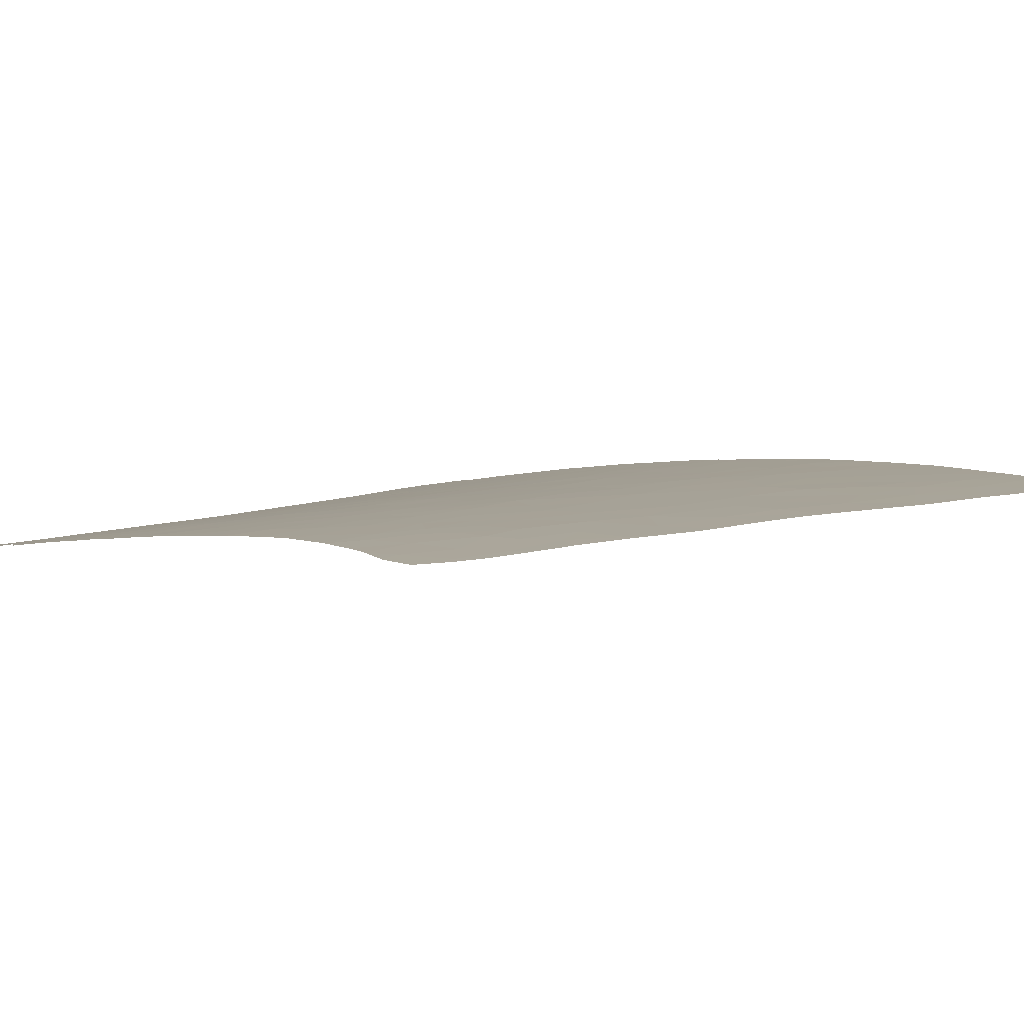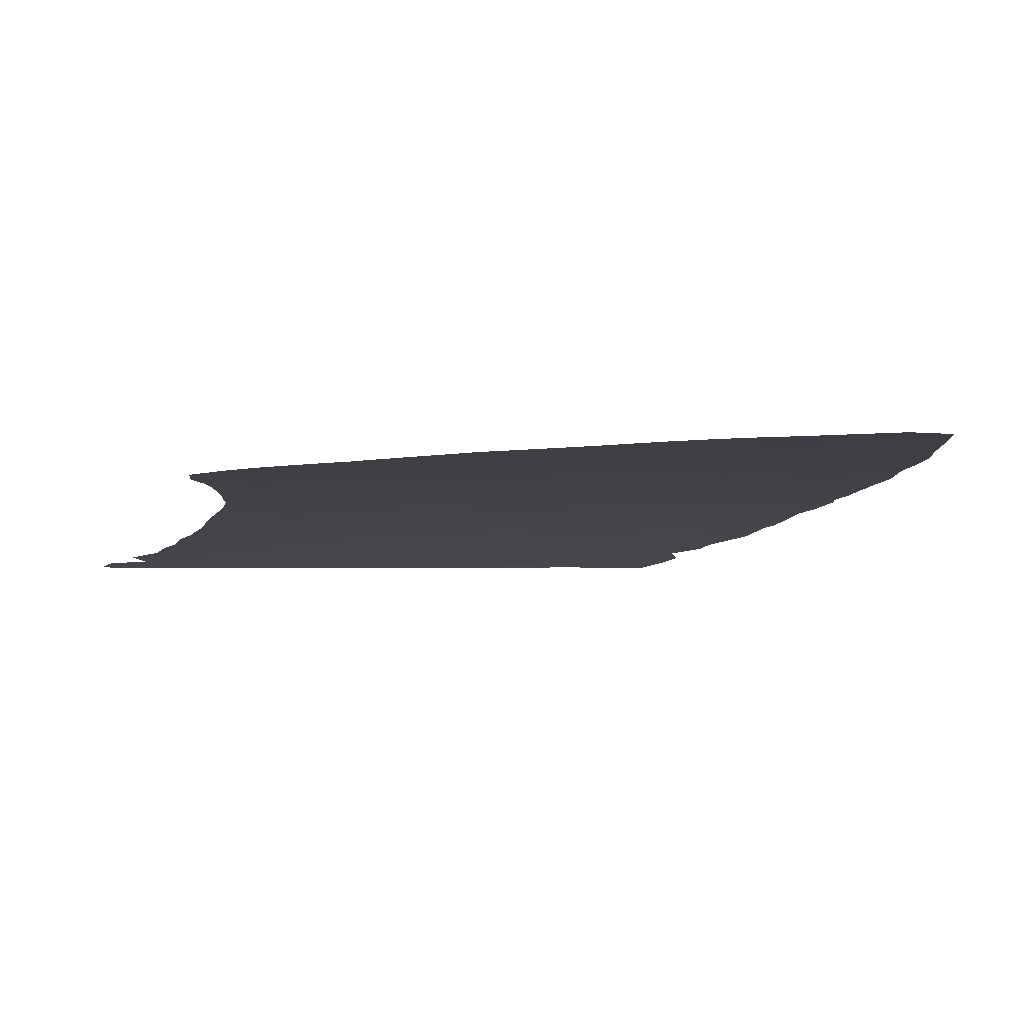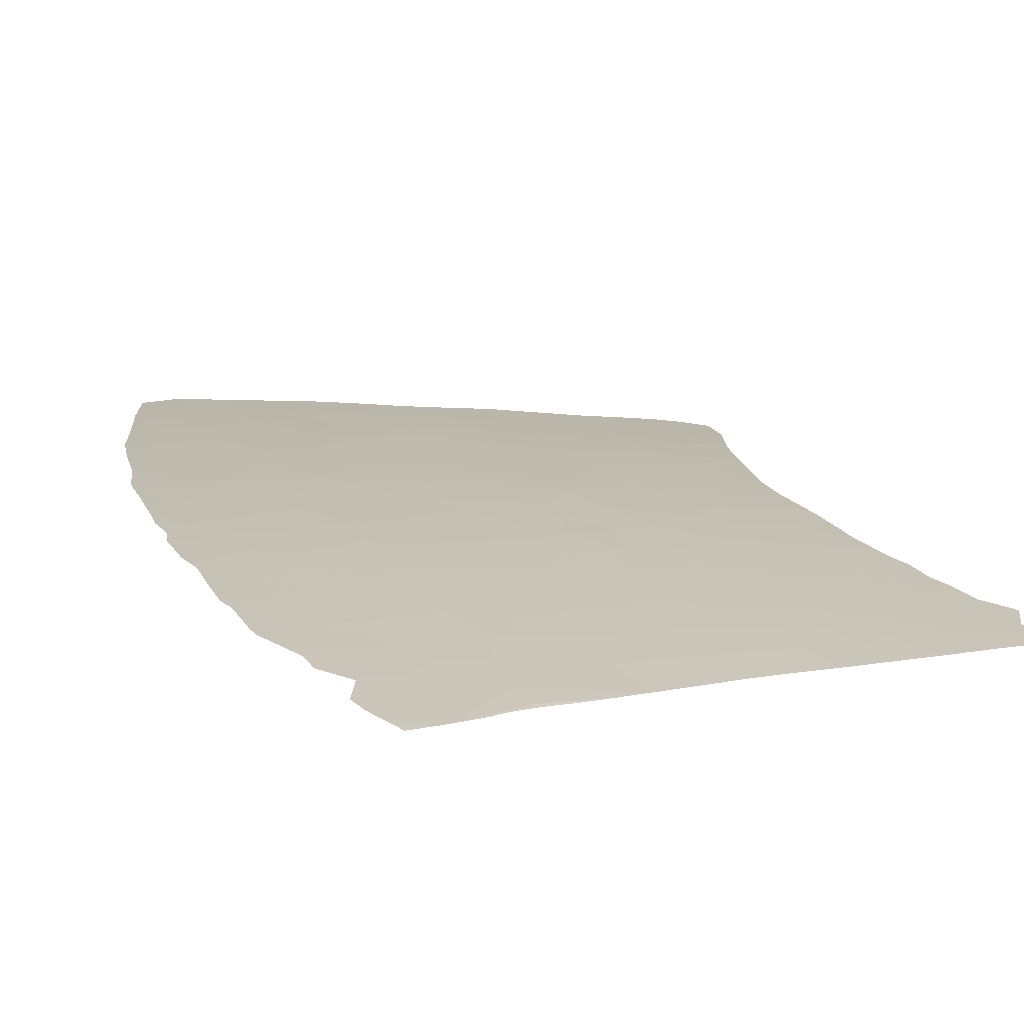
<metadata>
{"format":"obj","ext":"obj","renderer":"f3d","projection":"perspective","resolution":1024,"background":"white","views":[{"elev":8.8,"azim":-42.3,"up":"+Y"},{"elev":-1.4,"azim":-14.4,"up":"+Y"},{"elev":11.6,"azim":157.7,"up":"+Y"}]}
</metadata>
<code>
v 38.38 0.2333 22.41
v 38.61 0.0012 21.15
v 39.63 0.2528 22.45
v 40.44 1.44 29.87
v 38.97 1.455 30.17
v 39.06 1.282 28.87
v 40.06 1.229 28.39
v 36.89 1.893 34.37
v 36.43 1.781 33.43
v 37.48 1.818 33.51
v 36.99 1.626 31.94
v 46.52 2.8 43.72
v 45.85 2.838 44.62
v 45.1 2.766 43.36
v 46.1 2.709 42.19
v 44.26 1.609 30.62
v 43.58 1.337 28.74
v 45.59 1.338 28.5
v 45.9 1.571 30.13
v 38.57 0.4826 23.84
v 38.43 1.744 32.67
v 38.5 1.912 34.19
v 44.62 0.3582 22.55
v 46.01 0.4125 22.7
v 44.78 0.527 23.5
v 43.88 0.4551 23.19
v 36.65 0.2018 22.31
v 34.9 0.1538 22.07
v 36.22 0.0012 21.16
v 34.43 0.0012 21.2
v 34.48 0.2934 22.92
v 34 0.1294 21.96
v 41.76 1.278 28.56
v 31.26 0.1444 22.14
v 32.51 0.198 22.43
v 31.87 0.381 23.63
v 36.64 1.198 28.62
v 36.1 1.008 27.35
v 37.63 1.04 27.4
v 43.76 2.218 36.15
v 44.58 2.361 37.57
v 43.29 2.351 37.76
v 34.65 0.8716 26.61
v 34.27 0.6849 25.39
v 35.75 0.7306 25.56
v 46.5 2.154 35.1
v 45.93 2.263 36.28
v 44.7 2.115 34.98
v 37.05 0.4356 23.65
v 39.81 0.9879 26.81
v 39.14 1.135 27.87
v 45.27 0.2044 21.61
v 43.95 0.196 21.72
v 45.83 0.0012 20.41
v 39.04 2.593 42.68
v 37.52 2.514 42.26
v 39.17 2.509 41.29
v 35.04 1.22 29.07
v 36.34 1.403 30.26
v 35.4 1.504 31.27
v 34.1 1.322 30.08
v 39.31 2.074 35.65
v 40.04 1.967 34.39
v 41.25 2.096 35.44
v 40.23 2.211 36.94
v 42.26 2.446 39.2
v 42.18 2.559 40.8
v 40.54 2.468 40.15
v 33.23 2.151 38.95
v 34.37 2.189 38.88
v 33.28 2.217 40.05
v 42.74 2.128 35.45
v 41.74 2.227 36.77
v 32.93 1.991 36.96
v 32.67 1.875 35.73
v 33.62 1.968 36.37
v 34.42 2.082 37.44
v 33.42 2.074 37.81
v 34.37 1.9 35.33
v 35.34 1.801 33.96
v 35.73 1.951 35.41
v 31.9 2.014 37.93
v 37.62 0.0012 21.18
v 35.81 2.291 39.61
v 37.1 2.256 38.57
v 37.02 2.378 40.39
v 38.91 2.649 43.83
v 40.52 2.677 43.47
v 39.61 2.705 44.52
v 33.33 0.3348 23.24
v 34.47 0.467 23.99
v 33.19 0.5379 24.55
v 33.75 1.749 33.98
v 32.14 1.685 33.97
v 33.15 1.59 32.65
v 32.8 1.432 31.28
v 32.71 1.27 29.95
v 33.99 1.499 31.59
v 34.79 1.052 27.88
v 39.56 1.807 33.03
v 43.82 0.0499 20.95
v 41.86 0.0012 20.88
v 35.69 0.3922 23.47
v 44.61 1.14 27.31
v 47.26 0.249 21.61
v 45.93 0.0012 20.4
v 45.99 0.0012 20.39
v 45.19 2.597 40.66
v 44.16 2.473 39.13
v 45.89 2.463 38.67
v 46.71 2.592 40.35
v 38.85 0.7837 25.62
v 40.13 0.5184 23.94
v 40.68 0.7824 25.46
v 47.43 0.3189 21.98
v 42.36 0.2974 22.47
v 41.13 0.0012 20.94
v 42.57 1.081 27.16
v 43.88 0.935 26.08
v 40.85 0.0012 20.96
v 43.09 0.6305 24.3
v 44.44 0.6974 24.56
v 45.36 0.9314 25.89
v 42.37 0.797 25.4
v 41.2 1.032 27
v 37.98 1.285 29.08
v 34.52 1.636 32.67
v 38.76 0.937 26.61
v 37.92 0.8309 26.02
v 33.7 0.0012 21.2
v 41.2 0.2768 22.47
v 33.24 0.8118 26.39
v 36.69 0.8618 26.34
v 33.38 1.103 28.51
v 33.76 0.9289 27.17
v 32.11 0.0023 21.26
v 42.64 1.519 30.2
v 43.81 1.785 32.13
v 42.26 1.766 32.21
v 47.22 1.431 28.96
v 35.56 1.642 32.46
v 41.55 1.919 33.69
v 31.97 0.9702 27.74
v 31.96 1.127 28.98
v 37.57 1.442 30.36
v 31.74 2.122 39.73
v 32.01 2.213 41.07
v 30.8 2.127 40.64
v 35.04 2.02 36.46
v 38.47 2.168 37.02
v 36.93 2.114 36.87
v 37.7 2.022 35.61
v 38.6 1.613 31.53
v 38.66 2.386 39.78
v 39.47 2.308 38.47
v 32.15 0.6162 25.19
v 37.23 0.6698 25.07
v 39.96 1.616 31.34
v 31.87 1.896 36.34
v 31.22 1.784 35.43
v 31.73 1.51 32.39
v 31.61 1.2 29.67
v 46.62 1.173 27.29
v 46.98 0.9266 25.65
v 47.96 1.219 27.4
v 48.42 1.028 26.08
v 41.19 2.338 38.27
v 43.49 2.729 43.14
v 43.11 2.655 41.98
v 44.31 2.692 42.32
v 35.57 2.132 37.64
v 32.82 0.917 27.23
v 31.86 0.836 26.79
v 30.94 0.4789 24.39
v 31 0.5347 24.76
v 41.64 0.5504 24
v 31.53 0.9674 27.81
v 35.78 0.5649 24.52
v 41.32 1.585 30.91
v 43.38 1.97 33.86
v 45.61 0.6871 24.37
v 47.89 0.7839 24.62
v 48.07 0.803 24.71
v 47.1 1.653 30.64
v 46.63 0.707 24.35
v 45.4 1.779 31.88
v 46.88 1.799 31.82
v 46.6 1.944 33.14
v 48.46 1.801 31.63
v 48.54 1.597 29.97
v 48.71 1.609 30.05
v 48.52 1.177 27.03
v 48.49 1.041 26.16
v 47.35 2.281 36.33
v 46.63 2.373 37.52
v 43.79 2.595 40.98
v 43.65 2.108 35.11
v 45.02 1.952 33.46
v 47.87 2.038 33.83
v 48.01 1.925 32.77
v 47.36 2.485 38.78
v 48.08 2.401 37.58
v 44.13 2.798 44.38
v 48.03 2.139 34.81
v 40.83 1.777 32.57
v 34.59 2.303 40.6
v 42.39 2.746 44.01
v 41.82 2.67 42.81
v 41.26 2.593 41.81
v 44.83 2.867 45.77
v 41.31 2.758 44.85
v 43.05 2.824 45.51
v 40.73 2.755 45.04
v 35.97 2.423 41.78
v 34.48 2.394 42.24
v 36.3 2.525 43.34
v 33.57 2.287 41.11
v 40.08 2.551 41.64
v 30.67 2.021 38.95
v 48.67 1.585 29.87
v 48.62 1.553 29.65
v 48.79 1.649 30.36
v 48.81 1.766 31.31
v 48.82 1.813 31.7
v 48.8 1.818 31.75
v 48.66 1.867 32.2
v 45.07 2.888 46.2
v 45.76 2.888 45.99
v 44.65 2.887 46.34
v 45.88 2.888 45.95
v 45.9 2.887 45.91
v 33 2.304 41.9
v 32.33 2.262 41.69
v 31.87 2.231 41.55
v 34.09 2.382 42.34
v 33.41 2.332 42.04
v 33.23 2.319 41.95
v 44.35 0.0136 20.71
v 43.67 0.0088 20.8
v 43.76 0.0095 20.79
v 33.18 2.315 41.94
v 48.67 2.062 33.97
v 48.66 2.097 34.32
v 48.6 2.164 34.98
v 48.58 2.192 35.28
v 46.18 2.861 45.12
v 45.91 2.885 45.86
v 31.61 1.221 29.84
v 31.62 1.141 29.18
v 31.63 1.089 28.76
v 39.8 2.714 44.62
v 42.9 2.829 45.7
v 43.19 2.839 45.8
v 42.86 2.828 45.68
v 44.38 2.879 46.23
v 44.15 2.871 46.13
v 30.32 0.2802 23.07
v 30.75 0.1698 22.32
v 30.27 0.2934 23.16
v 29.96 0.1421 22.17
v 30.68 0.0012 21.22
v 29.76 0.135 22.13
v 35.87 2.502 43.22
v 36.04 2.511 43.27
v 35.74 2.493 43.16
v 37.29 2.578 43.59
v 36.23 2.521 43.32
v 48.21 2.405 37.62
v 48.27 2.385 37.39
v 48.2 2.409 37.67
v 48.48 2.316 36.61
v 48.51 2.305 36.5
v 46.65 2.804 43.79
v 46.43 2.833 44.44
v 46.4 2.837 44.53
v 31.62 1.331 30.75
v 31.61 1.309 30.57
v 48.7 2.027 33.62
v 48.68 2.05 33.85
v 48.05 2.482 38.62
v 48.18 2.416 37.75
v 47.97 2.52 39.19
v 41.21 2.773 45.25
v 41.48 2.783 45.32
v 29.94 2.04 39.95
v 29.9 2.057 40.28
v 30.06 2 39.16
v 47.79 2.584 40.12
v 47.7 2.614 40.58
v 47.89 2.547 39.6
v 47.94 2.53 39.33
v 38.31 2.632 43.91
v 38.39 2.636 43.94
v 47.39 2.673 41.49
v 47.27 2.693 41.82
v 47.17 2.711 42.13
v 47.41 2.668 41.42
v 46.93 2.753 42.87
v 46.72 2.793 43.57
v 47 2.741 42.65
v 46.58 2.815 44.03
v 48.56 2.248 35.9
v 48.55 2.275 36.18
v 48.64 1.485 29.15
v 47.96 2.523 39.23
v 31.61 1.627 33.61
v 31.55 1.65 33.86
v 31.51 1.667 34.07
v 31.62 1.08 28.68
v 31.49 0.9125 27.42
v 47.9 0.7432 24.38
v 48 0.7789 24.57
v 47.78 0.6986 24.13
v 48.41 0.92 25.4
v 47.41 0.265 21.68
v 47.47 0.3068 21.91
v 47.05 0.4466 22.75
v 32.97 0.0024 21.23
v 33.14 0.0017 21.22
v 47.39 0.2458 21.57
v 47.35 0.2177 21.42
v 46.96 0.0543 20.56
v 47.33 0.2036 21.35
v 47.62 0.5675 23.37
v 47.73 0.5907 23.5
v 47.2 0.4794 22.91
v 42.74 0.0012 20.82
v 44.74 0.0073 20.61
v 44.84 0.0012 20.57
v 46.84 0.0012 20.3
v 48.66 1.387 28.44
v 48.62 1.225 27.33
v 48.66 1.246 27.47
v 48.48 0.9787 25.76
v 48.43 0.9352 25.49
v 48.49 1.025 26.05
v 48.65 1.433 28.77
v 31.67 1.481 32.14
v 31.67 1.465 31.99
v 31.64 1.359 30.98
v 31.68 1.507 32.38
v 31.69 1.512 32.44
v 31.45 0.8805 27.2
v 30.89 0.4256 24.02
v 31.03 0.5693 25
v 31.23 0.6538 25.58
v 31.29 0.801 26.62
v 31.26 0.7831 26.49
v 37.52 2.591 43.66
v 31.23 0.6681 25.68
v 31.77 2.224 41.51
v 31.17 2.18 41.29
v 30.99 2.166 41.18
v 30.55 2.127 40.91
v 41.1 2.768 45.2
v 40.4 2.741 44.89
v 30.1 1.996 39.04
v 34.52 2.411 42.53
v 30.51 2.124 40.87
v 29.68 0.0934 21.86
v 29.55 0.0165 21.39
v 29.51 0.0039 21.32
v 30.44 0.3327 23.41
v 31.28 0.0029 21.24
v 39.16 2.681 44.31
v 38.82 2.662 44.15
v 32.6 0.0012 21.23
v 32.78 0.0012 21.23
v 31.18 1.797 35.59
v 31.26 1.77 35.26
v 30.87 1.878 36.81
v 31.13 1.812 35.81
v 42.51 2.816 45.58
v 31.32 1.746 34.99
v 30.55 1.944 37.87
v 30.58 1.94 37.8
v 30.8 1.897 37.12
v 34.47 2.408 42.51
v 48.68 1.89 32.4
v 48.75 1.961 33.02
v 40.36 2.74 44.87
v 48.72 1.995 33.32
v 30.84 1.885 36.93
v 30.12 1.993 38.98
f 3 2 1
f 6 5 4
f 4 7 6
f 10 9 8
f 10 11 9
f 14 13 12
f 12 15 14
f 18 17 16
f 16 19 18
f 3 1 20
f 10 22 21
f 21 11 10
f 25 24 23
f 23 26 25
f 29 28 27
f 29 30 28
f 32 31 28
f 33 7 4
f 36 35 34
f 39 38 37
f 30 32 28
f 42 41 40
f 45 44 43
f 48 47 46
f 49 20 1
f 1 27 49
f 51 7 50
f 54 53 52
f 57 56 55
f 60 59 58
f 58 61 60
f 10 8 22
f 64 63 62
f 62 65 64
f 68 67 66
f 71 70 69
f 73 72 64
f 76 75 74
f 77 76 74
f 74 78 77
f 81 80 79
f 78 82 69
f 69 70 78
f 83 27 1
f 1 2 83
f 86 85 84
f 89 88 87
f 92 91 90
f 90 36 92
f 95 94 93
f 61 97 96
f 96 98 61
f 90 91 31
f 38 43 99
f 63 100 22
f 102 53 101
f 103 27 28
f 28 31 103
f 104 17 18
f 106 24 105
f 105 107 106
f 110 109 108
f 108 111 110
f 113 20 112
f 112 114 113
f 114 112 50
f 52 23 24
f 52 53 23
f 53 26 23
f 115 105 24
f 83 29 27
f 53 116 26
f 53 117 116
f 53 102 117
f 104 118 17
f 104 119 118
f 3 120 2
f 122 26 121
f 52 24 106
f 106 54 52
f 123 119 104
f 101 53 54
f 125 124 114
f 125 118 124
f 126 5 6
f 98 95 127
f 129 128 112
f 129 39 128
f 98 96 95
f 103 31 91
f 103 49 27
f 60 61 98
f 30 130 32
f 131 117 120
f 120 3 131
f 131 116 117
f 43 44 132
f 45 43 38
f 38 133 45
f 90 31 32
f 32 35 90
f 99 135 134
f 99 43 135
f 136 35 32
f 36 90 35
f 138 16 137
f 137 139 138
f 19 140 18
f 60 127 141
f 60 98 127
f 64 142 63
f 60 141 11
f 144 134 143
f 79 80 93
f 17 137 16
f 126 145 5
f 59 11 145
f 148 147 146
f 76 79 75
f 141 127 80
f 141 80 9
f 9 11 141
f 81 79 149
f 152 151 150
f 22 8 152
f 153 145 11
f 153 5 145
f 57 86 56
f 57 154 86
f 155 65 150
f 132 44 92
f 92 156 132
f 129 112 157
f 158 4 5
f 38 58 37
f 38 99 58
f 129 157 133
f 133 39 129
f 60 11 59
f 150 151 85
f 74 159 82
f 74 75 159
f 153 158 5
f 75 93 94
f 75 79 93
f 160 75 94
f 37 59 145
f 145 126 37
f 97 134 144
f 95 161 94
f 162 97 144
f 125 114 50
f 127 93 80
f 127 95 93
f 157 45 133
f 156 92 36
f 78 74 82
f 149 79 76
f 76 77 149
f 78 70 77
f 161 95 96
f 61 58 134
f 165 164 163
f 165 166 164
f 119 124 118
f 167 73 65
f 170 169 168
f 171 149 77
f 151 81 149
f 149 171 151
f 9 80 8
f 171 85 151
f 171 70 84
f 84 85 171
f 171 77 70
f 62 152 150
f 62 22 152
f 8 80 81
f 152 81 151
f 152 8 81
f 100 21 22
f 172 143 134
f 172 173 143
f 61 134 97
f 175 156 174
f 51 126 6
f 51 39 126
f 63 22 62
f 51 50 128
f 128 39 51
f 163 18 140
f 176 116 131
f 112 128 50
f 44 91 92
f 172 132 173
f 172 134 135
f 135 132 172
f 173 132 156
f 153 11 21
f 153 21 100
f 100 158 153
f 99 134 58
f 157 112 20
f 37 58 59
f 17 118 33
f 121 176 124
f 157 20 49
f 121 26 116
f 116 176 121
f 176 114 124
f 43 132 135
f 173 177 143
f 125 33 118
f 178 103 91
f 39 37 126
f 51 6 7
f 39 133 38
f 178 49 103
f 178 157 49
f 178 45 157
f 178 91 44
f 44 45 178
f 137 4 179
f 137 33 4
f 125 50 7
f 7 33 125
f 138 139 180
f 17 33 137
f 176 113 114
f 113 131 3
f 113 176 131
f 113 3 20
f 179 4 158
f 181 24 25
f 25 122 181
f 164 123 163
f 123 181 122
f 119 121 124
f 119 122 121
f 122 25 26
f 183 182 166
f 184 140 19
f 164 182 185
f 164 185 181
f 181 123 164
f 123 122 119
f 181 185 24
f 166 182 164
f 163 104 18
f 163 123 104
f 165 163 140
f 188 187 186
f 191 190 189
f 190 140 184
f 184 189 190
f 73 40 72
f 73 42 40
f 193 166 192
f 195 194 47
f 169 196 67
f 72 40 197
f 65 62 150
f 198 188 186
f 195 47 41
f 41 110 195
f 186 19 16
f 138 186 16
f 200 188 199
f 200 189 187
f 187 188 200
f 195 110 201
f 110 111 201
f 195 202 194
f 195 201 202
f 14 15 170
f 14 168 203
f 14 170 168
f 72 197 180
f 187 189 184
f 187 184 19
f 19 186 187
f 72 180 142
f 142 64 72
f 73 64 65
f 47 194 46
f 42 109 41
f 138 198 186
f 138 180 198
f 48 46 188
f 188 198 48
f 46 199 188
f 46 204 199
f 139 142 180
f 180 48 198
f 139 137 179
f 194 204 46
f 205 158 100
f 205 179 158
f 205 139 179
f 197 48 180
f 142 100 63
f 142 205 100
f 139 205 142
f 55 87 88
f 196 109 66
f 66 67 196
f 40 47 48
f 40 41 47
f 40 48 197
f 110 41 109
f 146 69 82
f 146 71 69
f 14 203 13
f 108 109 196
f 66 42 73
f 73 167 66
f 66 109 42
f 206 70 71
f 208 88 207
f 208 168 169
f 208 207 168
f 207 203 168
f 155 167 65
f 155 68 167
f 208 209 88
f 208 169 67
f 67 209 208
f 154 57 68
f 15 111 108
f 170 196 169
f 170 108 196
f 170 15 108
f 210 13 203
f 212 207 211
f 68 209 67
f 211 207 88
f 213 211 88
f 212 203 207
f 212 210 203
f 56 87 55
f 215 214 206
f 216 56 214
f 214 56 86
f 147 71 146
f 215 206 217
f 68 66 167
f 154 85 86
f 206 84 70
f 68 57 218
f 218 55 88
f 218 57 55
f 218 88 209
f 209 68 218
f 155 150 85
f 85 154 155
f 155 154 68
f 214 86 84
f 84 206 214
f 206 71 217
f 147 217 71
f 219 148 146
f 219 146 82
f 221 190 220
f 220 190 191
f 221 140 190
f 191 189 222
f 224 223 189
f 224 189 225
f 225 189 226
f 228 210 227
f 227 210 229
f 230 13 210
f 210 228 230
f 231 13 230
f 232 217 147
f 147 233 232
f 233 147 234
f 236 235 215
f 236 215 217
f 217 237 236
f 238 101 54
f 240 239 101
f 240 101 238
f 237 217 241
f 241 217 232
f 243 242 204
f 243 204 244
f 244 204 245
f 247 246 13
f 247 13 231
f 248 97 162
f 162 144 249
f 249 144 250
f 251 88 89
f 253 212 252
f 212 211 254
f 254 252 212
f 256 255 210
f 256 210 212
f 212 253 256
f 36 34 257
f 257 34 258
f 259 36 257
f 258 34 260
f 260 34 261
f 261 262 260
f 264 215 263
f 263 215 265
f 266 56 216
f 216 214 267
f 214 215 264
f 264 267 214
f 269 202 268
f 268 202 270
f 204 194 271
f 271 194 202
f 202 269 271
f 272 204 271
f 274 273 12
f 274 12 13
f 13 275 274
f 275 13 246
f 277 276 97
f 277 97 248
f 279 278 199
f 199 204 242
f 242 279 199
f 202 201 280
f 280 281 202
f 280 201 282
f 284 211 283
f 148 219 285
f 285 286 148
f 285 219 287
f 201 111 288
f 288 111 289
f 282 201 290
f 290 201 288
f 291 282 290
f 87 56 292
f 292 293 87
f 294 111 15
f 15 295 294
f 295 15 296
f 297 289 111
f 297 111 294
f 298 15 12
f 12 299 298
f 299 12 273
f 300 296 15
f 300 15 298
f 273 274 301
f 303 302 204
f 303 204 272
f 304 140 221
f 282 291 305
f 306 94 161
f 307 94 306
f 308 94 307
f 250 144 309
f 309 144 143
f 143 177 309
f 177 173 310
f 185 182 311
f 311 182 312
f 313 185 311
f 312 182 183
f 183 166 314
f 316 315 105
f 316 105 115
f 115 24 317
f 318 32 130
f 130 319 318
f 321 105 320
f 320 105 315
f 323 322 107
f 323 107 105
f 105 321 323
f 325 324 185
f 325 185 313
f 317 24 326
f 326 24 185
f 185 324 326
f 270 202 281
f 327 102 101
f 101 239 327
f 328 238 54
f 328 54 329
f 330 107 322
f 245 204 302
f 331 165 140
f 333 332 165
f 333 165 331
f 192 166 165
f 192 165 332
f 314 166 334
f 334 335 314
f 334 166 336
f 336 166 193
f 331 140 337
f 337 140 304
f 222 189 223
f 339 338 161
f 339 161 96
f 96 340 339
f 341 161 338
f 342 161 341
f 306 161 342
f 310 173 343
f 156 36 174
f 174 36 344
f 345 173 156
f 156 175 345
f 346 173 345
f 343 173 347
f 347 173 348
f 96 97 276
f 276 340 96
f 292 56 349
f 349 56 266
f 255 229 210
f 348 173 350
f 350 173 346
f 352 351 147
f 352 147 148
f 148 353 352
f 353 148 354
f 283 211 355
f 355 211 213
f 213 88 356
f 287 219 357
f 265 215 358
f 354 148 359
f 359 148 286
f 361 360 261
f 361 261 362
f 234 147 351
f 344 36 363
f 363 36 259
f 364 261 34
f 89 87 365
f 365 87 366
f 366 87 293
f 262 261 360
f 368 367 136
f 368 136 32
f 368 32 318
f 364 34 136
f 136 34 35
f 159 75 160
f 160 369 159
f 160 94 370
f 372 371 159
f 372 159 369
f 373 211 284
f 254 211 373
f 370 94 374
f 374 94 308
f 376 375 82
f 376 82 377
f 358 215 378
f 378 215 235
f 226 189 379
f 379 189 200
f 200 380 379
f 356 88 381
f 381 88 251
f 380 200 382
f 382 200 199
f 199 278 382
f 377 82 383
f 383 82 159
f 159 371 383
f 384 219 375
f 375 219 82
f 357 219 384

</code>
